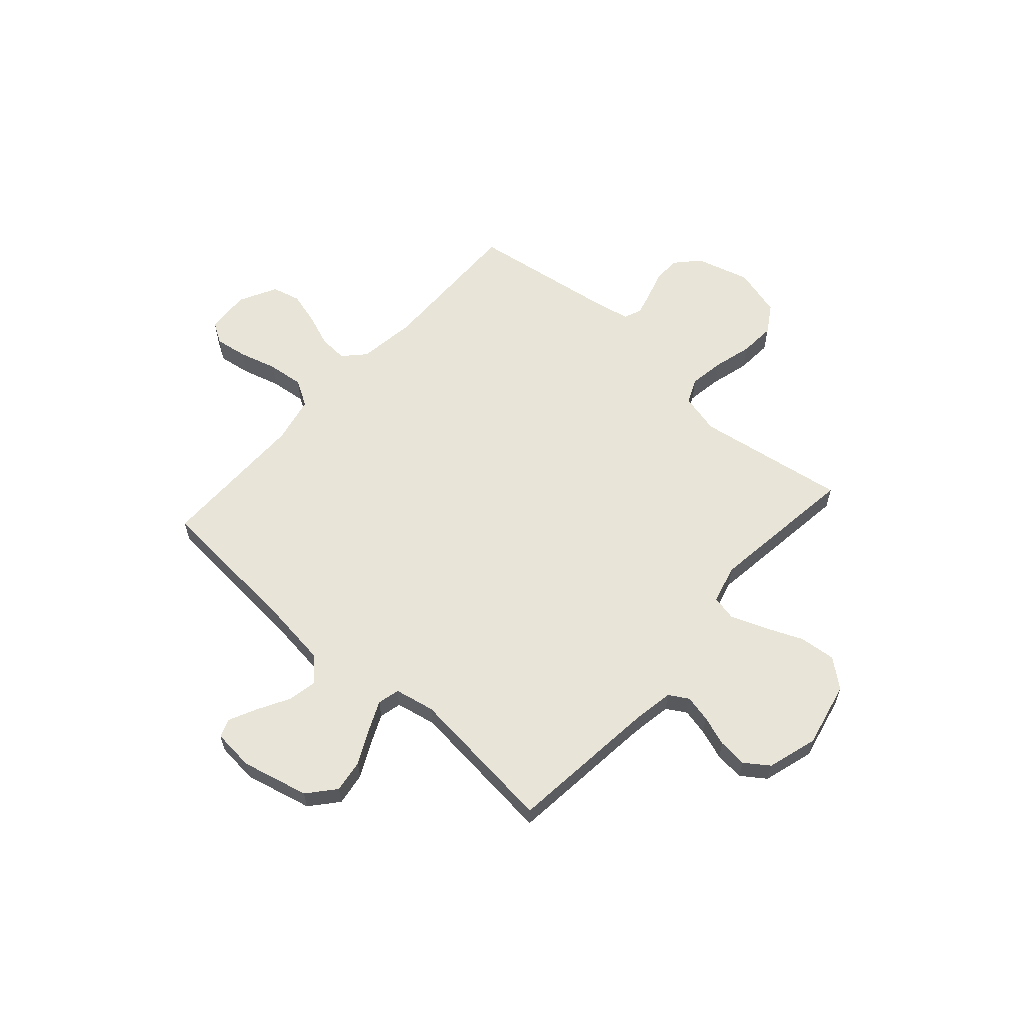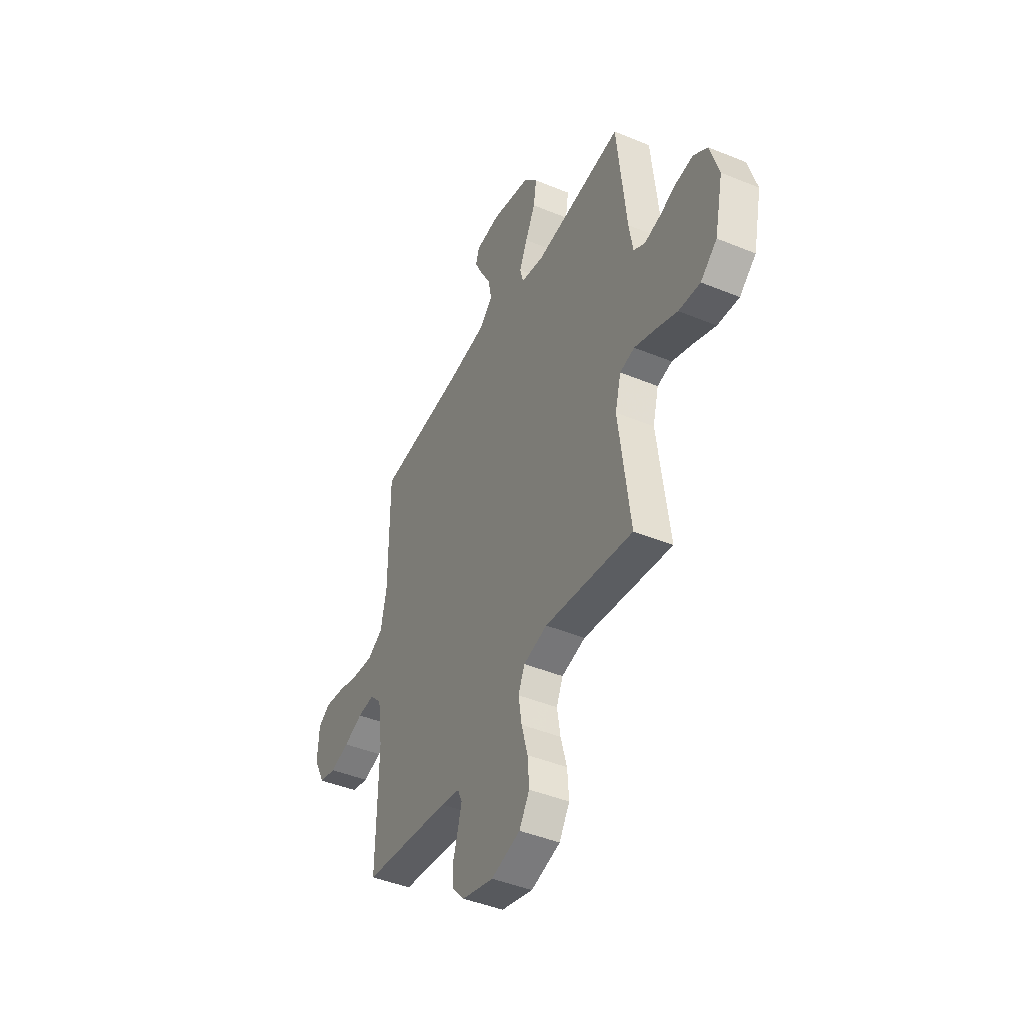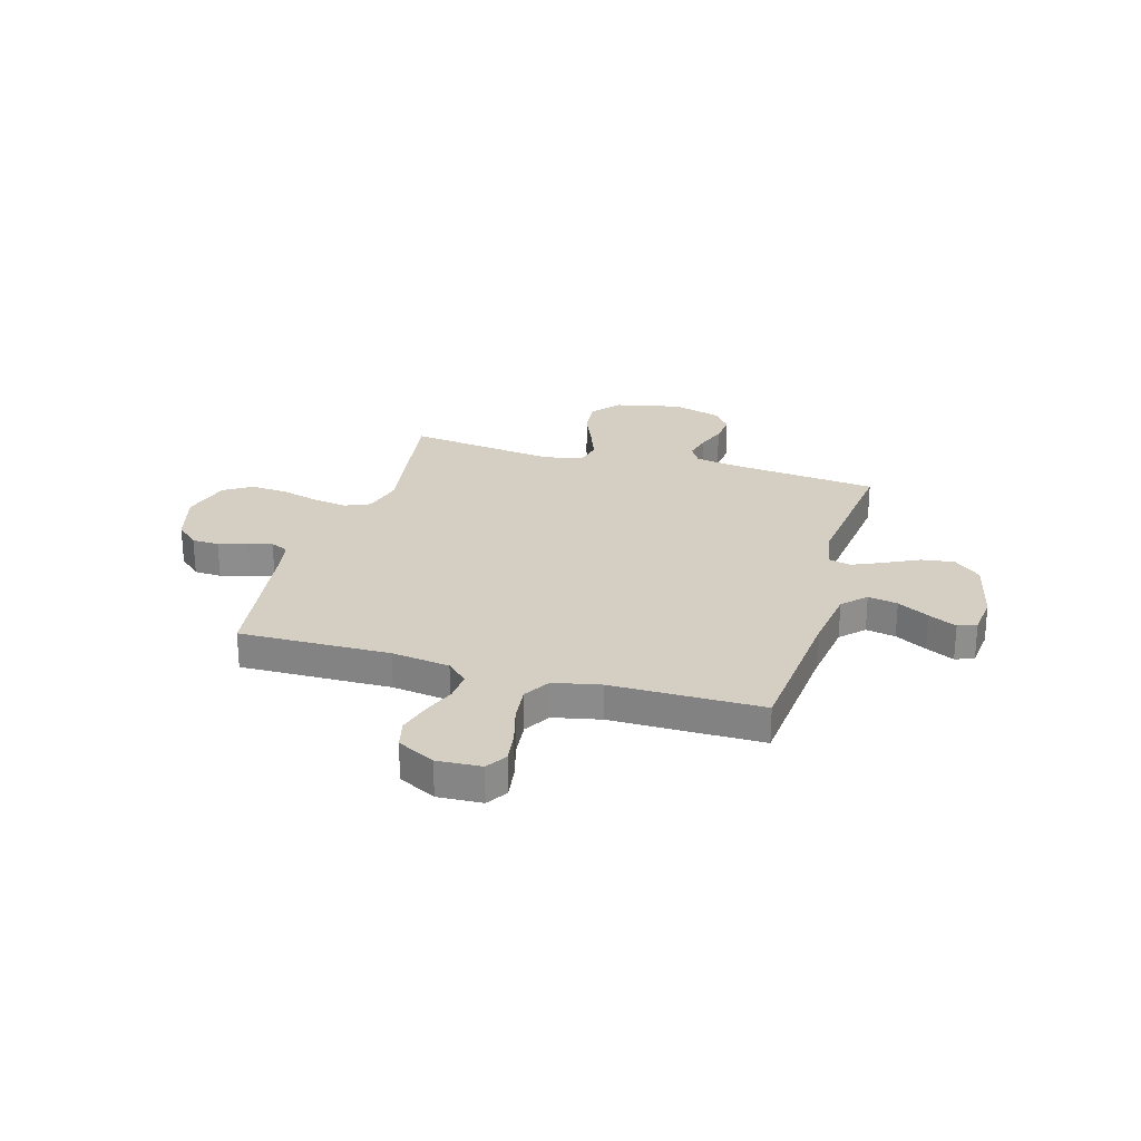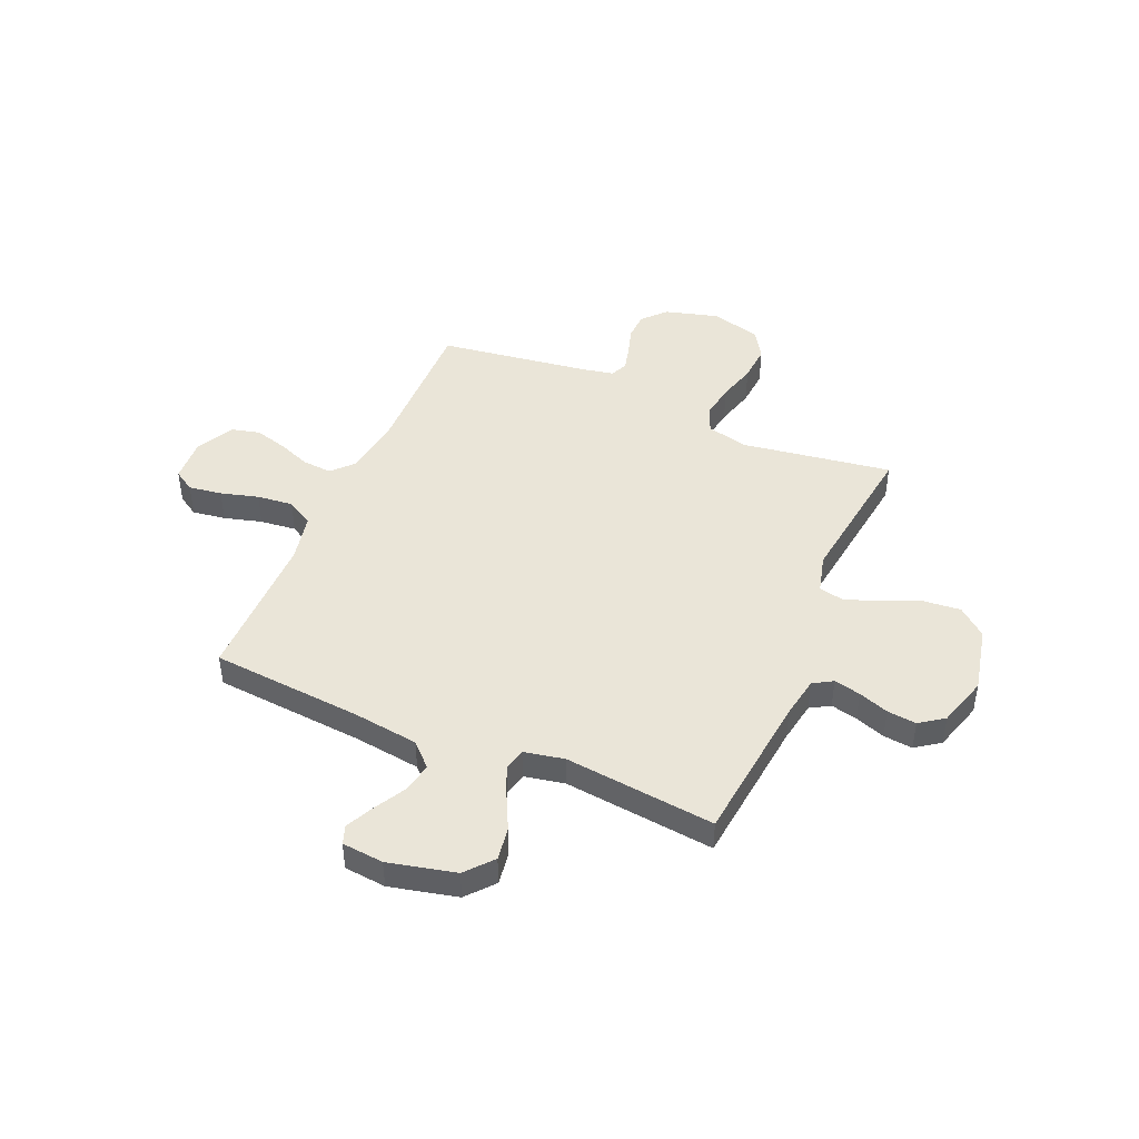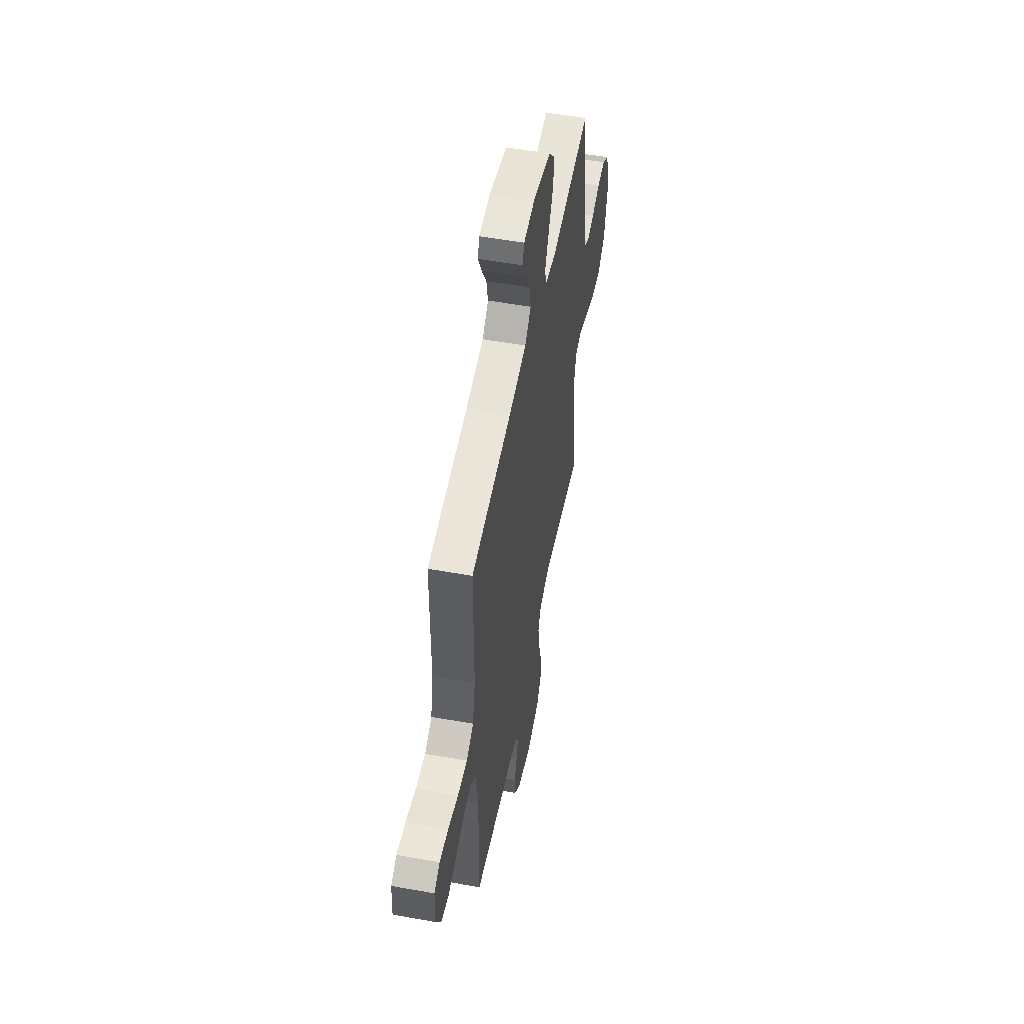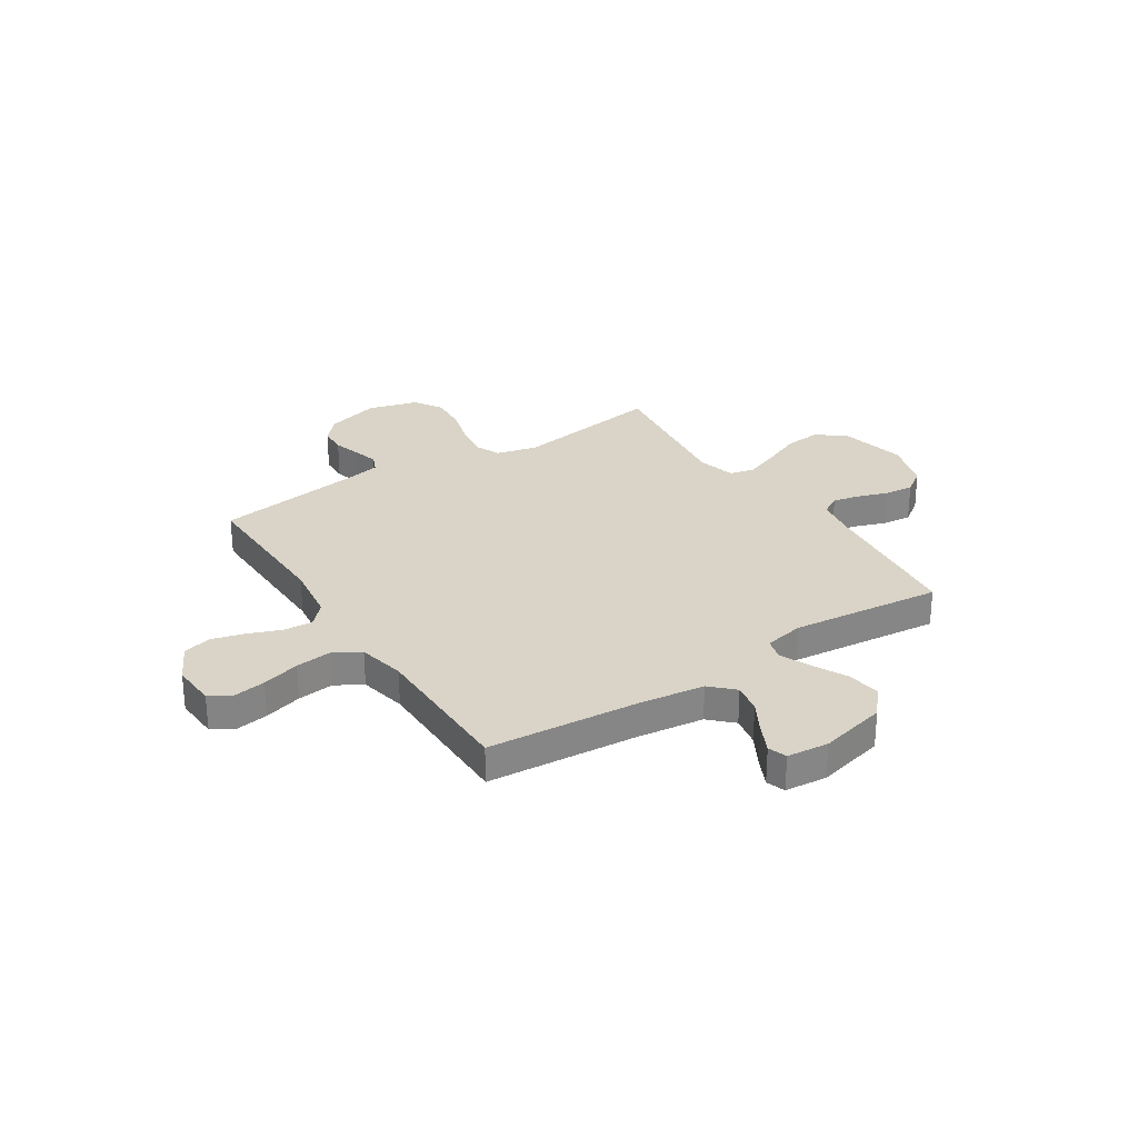
<metadata>
{"format":"obj","ext":"obj","renderer":"f3d","projection":"perspective","resolution":1024,"background":"white","views":[{"elev":60.3,"azim":41.6,"up":"+Y"},{"elev":-44.0,"azim":64.2,"up":"+Z"},{"elev":25.5,"azim":-73.6,"up":"+Y"},{"elev":45.3,"azim":23.4,"up":"+Y"},{"elev":53.5,"azim":-79.1,"up":"+Z"},{"elev":28.7,"azim":-32.9,"up":"+Y"}]}
</metadata>
<code>
v 0.5 0.07 -0.5
v 0.2 0.07 -0.454
v 0.119 0.07 -0.474
v 0.097 0.07 -0.524
v 0.108 0.07 -0.594
v 0.129 0.07 -0.671
v 0.134 0.07 -0.743
v 0.099 0.07 -0.799
v 0 0.07 -0.826
v -0.107 0.07 -0.796
v -0.149 0.07 -0.75
v -0.151 0.07 -0.696
v -0.134 0.07 -0.64
v -0.121 0.07 -0.591
v -0.136 0.07 -0.556
v -0.2 0.07 -0.543
v -0.5 0.07 -0.5
v -0.494 0.07 -0.2
v -0.51 0.07 -0.084
v -0.55 0.07 -0.042
v -0.608 0.07 -0.046
v -0.673 0.07 -0.071
v -0.738 0.07 -0.089
v -0.795 0.07 -0.075
v -0.834 0.07 0
v -0.829 0.07 0.088
v -0.787 0.07 0.114
v -0.721 0.07 0.104
v -0.646 0.07 0.083
v -0.574 0.07 0.075
v -0.521 0.07 0.106
v -0.501 0.07 0.2
v -0.5 0.07 0.5
v -0.2 0.07 0.524
v -0.068 0.07 0.541
v -0.023 0.07 0.585
v -0.034 0.07 0.644
v -0.069 0.07 0.707
v -0.096 0.07 0.763
v -0.083 0.07 0.8
v 0 0.07 0.808
v 0.134 0.07 0.776
v 0.18 0.07 0.722
v 0.17 0.07 0.656
v 0.136 0.07 0.588
v 0.109 0.07 0.528
v 0.12 0.07 0.484
v 0.2 0.07 0.468
v 0.5 0.07 0.5
v 0.532 0.07 0.2
v 0.546 0.07 0.118
v 0.585 0.07 0.095
v 0.638 0.07 0.107
v 0.698 0.07 0.128
v 0.756 0.07 0.134
v 0.804 0.07 0.1
v 0.834 0.07 0
v 0.805 0.07 -0.131
v 0.749 0.07 -0.177
v 0.676 0.07 -0.17
v 0.6 0.07 -0.138
v 0.531 0.07 -0.112
v 0.481 0.07 -0.123
v 0.461 0.07 -0.2
v 0.5 0 -0.5
v 0.2 0 -0.454
v 0.119 0 -0.474
v 0.097 0 -0.524
v 0.108 0 -0.594
v 0.129 0 -0.671
v 0.134 0 -0.743
v 0.099 0 -0.799
v 0 0 -0.826
v -0.107 0 -0.796
v -0.149 0 -0.75
v -0.151 0 -0.696
v -0.134 0 -0.64
v -0.121 0 -0.591
v -0.136 0 -0.556
v -0.2 0 -0.543
v -0.5 0 -0.5
v -0.494 0 -0.2
v -0.51 0 -0.084
v -0.55 0 -0.042
v -0.608 0 -0.046
v -0.673 0 -0.071
v -0.738 0 -0.089
v -0.795 0 -0.075
v -0.834 0 0
v -0.829 0 0.088
v -0.787 0 0.114
v -0.721 0 0.104
v -0.646 0 0.083
v -0.574 0 0.075
v -0.521 0 0.106
v -0.501 0 0.2
v -0.5 0 0.5
v -0.2 0 0.524
v -0.068 0 0.541
v -0.023 0 0.585
v -0.034 0 0.644
v -0.069 0 0.707
v -0.096 0 0.763
v -0.083 0 0.8
v 0 0 0.808
v 0.134 0 0.776
v 0.18 0 0.722
v 0.17 0 0.656
v 0.136 0 0.588
v 0.109 0 0.528
v 0.12 0 0.484
v 0.2 0 0.468
v 0.5 0 0.5
v 0.532 0 0.2
v 0.546 0 0.118
v 0.585 0 0.095
v 0.638 0 0.107
v 0.698 0 0.128
v 0.756 0 0.134
v 0.804 0 0.1
v 0.834 0 0
v 0.805 0 -0.131
v 0.749 0 -0.177
v 0.676 0 -0.17
v 0.6 0 -0.138
v 0.531 0 -0.112
v 0.481 0 -0.123
v 0.461 0 -0.2
f 58 59 60 61
f 58 61 62
f 57 58 62
f 56 57 62 63
f 53 54 55 56
f 52 53 56 63
f 48 49 50
f 47 48 50 51
f 42 43 44 45
f 42 45 46
f 41 42 46
f 40 41 46 47
f 37 38 39 40
f 32 33 34
f 31 32 34 35
f 26 27 28 29
f 26 29 30
f 25 26 30
f 24 25 30
f 21 22 23 24
f 21 24 30 31
f 16 17 18
f 15 16 18 19
f 10 11 12 13
f 10 13 14
f 9 10 14
f 8 9 14 15
f 5 6 7 8
f 4 5 8 15
f 64 1 2
f 63 64 2 3
f 51 52 63 3
f 37 40 47
f 36 37 47
f 35 36 47 51
f 20 21 31 35
f 19 20 35 51
f 3 4 15 19
f 3 19 51
f 125 124 123 122
f 126 125 122
f 126 122 121
f 127 126 121 120
f 120 119 118 117
f 127 120 117 116
f 114 113 112
f 115 114 112 111
f 109 108 107 106
f 110 109 106
f 110 106 105
f 111 110 105 104
f 104 103 102 101
f 98 97 96
f 99 98 96 95
f 93 92 91 90
f 94 93 90
f 94 90 89
f 94 89 88
f 88 87 86 85
f 95 94 88 85
f 82 81 80
f 83 82 80 79
f 77 76 75 74
f 78 77 74
f 78 74 73
f 79 78 73 72
f 72 71 70 69
f 79 72 69 68
f 66 65 128
f 67 66 128 127
f 67 127 116 115
f 111 104 101
f 111 101 100
f 115 111 100 99
f 99 95 85 84
f 115 99 84 83
f 83 79 68 67
f 115 83 67
f 1 65 66 2
f 2 66 67 3
f 3 67 68 4
f 4 68 69 5
f 5 69 70 6
f 6 70 71 7
f 7 71 72 8
f 8 72 73 9
f 9 73 74 10
f 10 74 75 11
f 11 75 76 12
f 12 76 77 13
f 13 77 78 14
f 14 78 79 15
f 15 79 80 16
f 16 80 81 17
f 17 81 82 18
f 18 82 83 19
f 19 83 84 20
f 20 84 85 21
f 21 85 86 22
f 22 86 87 23
f 23 87 88 24
f 24 88 89 25
f 25 89 90 26
f 26 90 91 27
f 27 91 92 28
f 28 92 93 29
f 29 93 94 30
f 30 94 95 31
f 31 95 96 32
f 32 96 97 33
f 33 97 98 34
f 34 98 99 35
f 35 99 100 36
f 36 100 101 37
f 37 101 102 38
f 38 102 103 39
f 39 103 104 40
f 40 104 105 41
f 41 105 106 42
f 42 106 107 43
f 43 107 108 44
f 44 108 109 45
f 45 109 110 46
f 46 110 111 47
f 47 111 112 48
f 48 112 113 49
f 49 113 114 50
f 50 114 115 51
f 51 115 116 52
f 52 116 117 53
f 53 117 118 54
f 54 118 119 55
f 55 119 120 56
f 56 120 121 57
f 57 121 122 58
f 58 122 123 59
f 59 123 124 60
f 60 124 125 61
f 61 125 126 62
f 62 126 127 63
f 63 127 128 64
f 64 128 65 1

</code>
